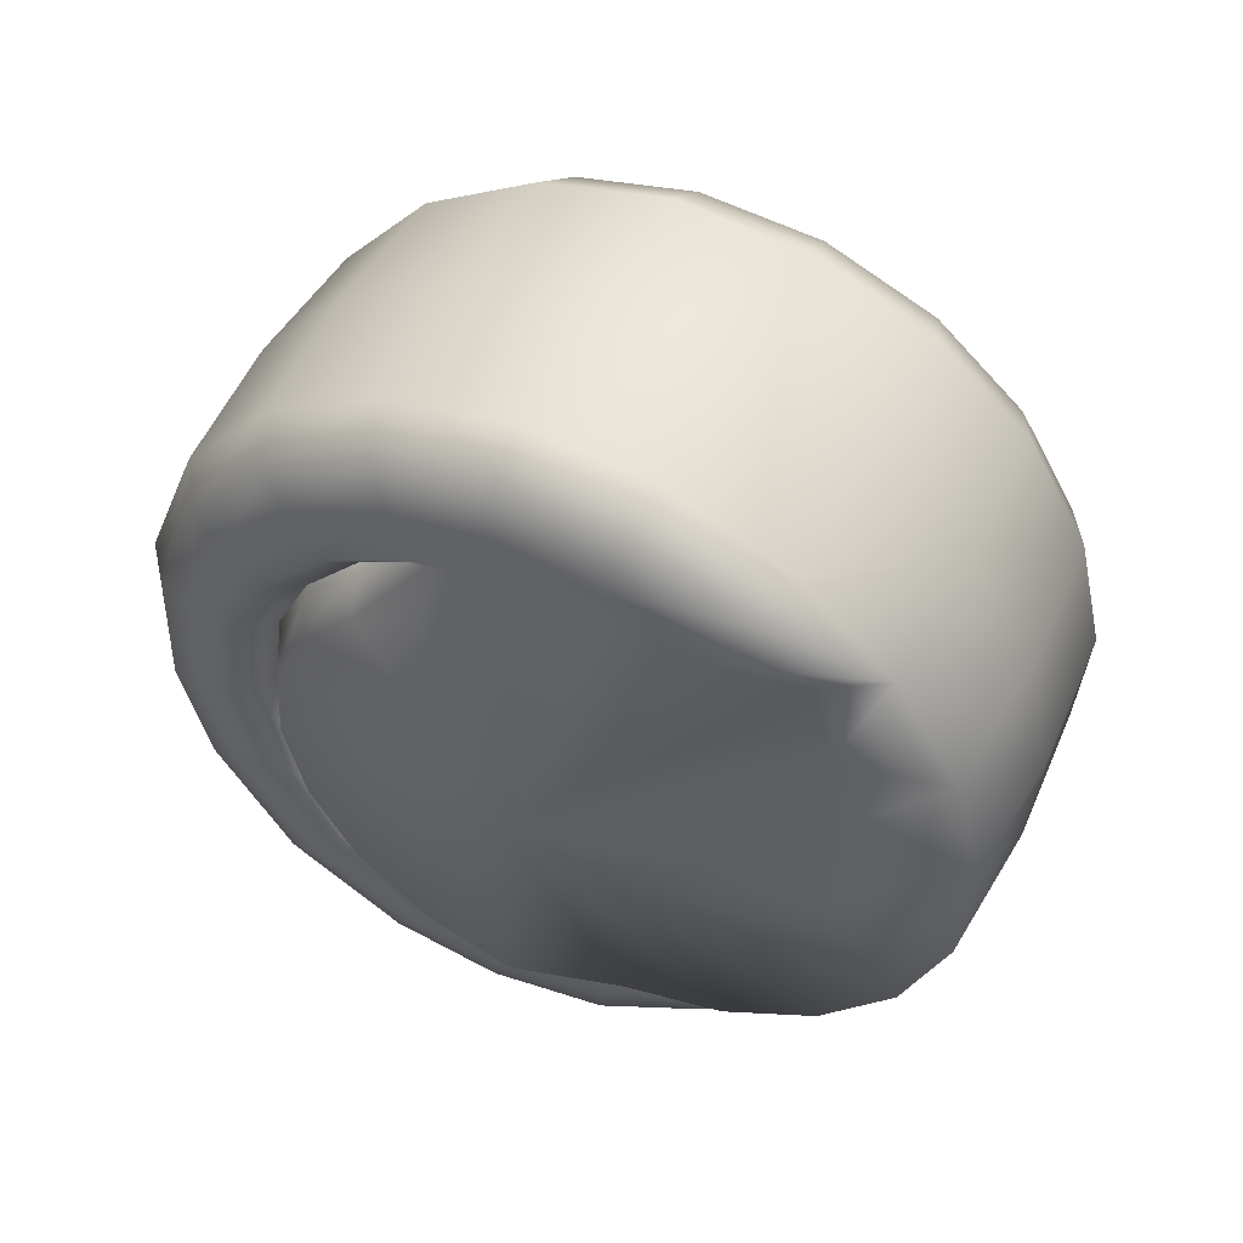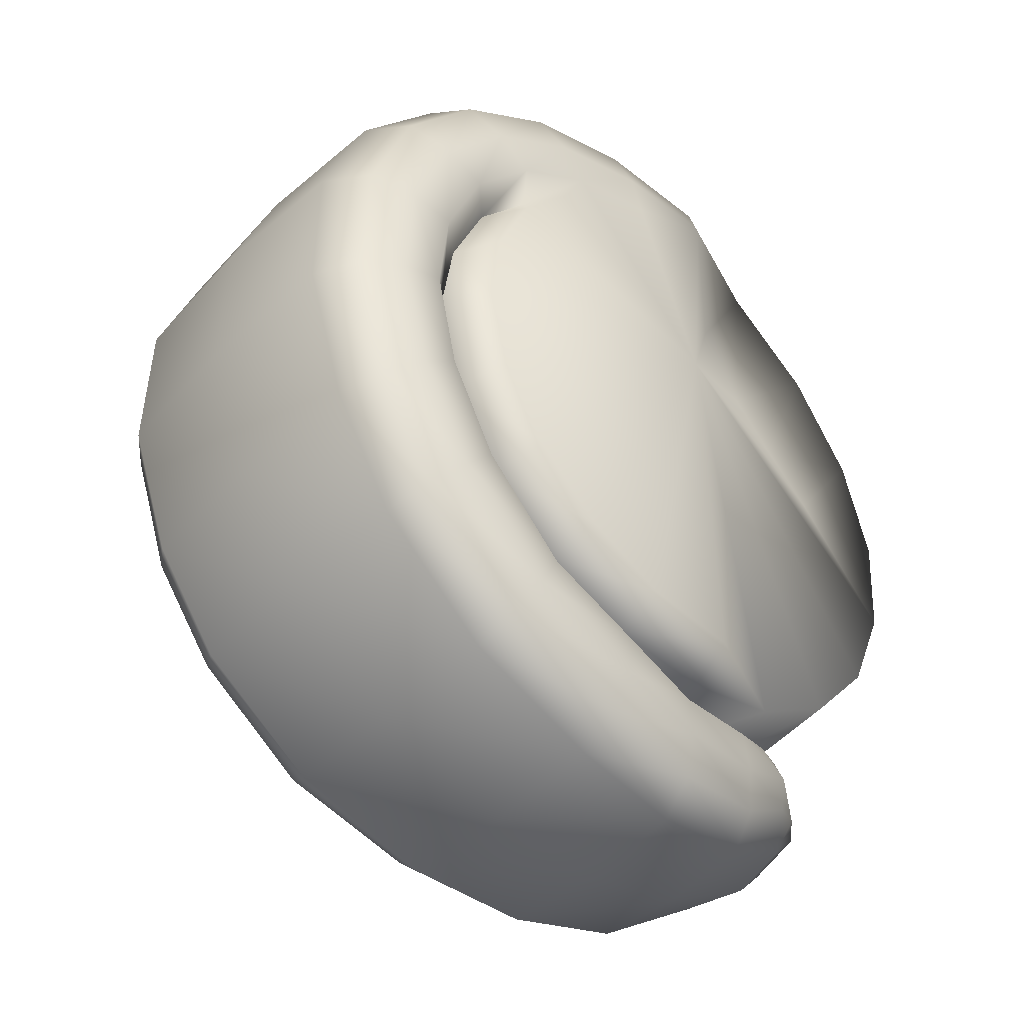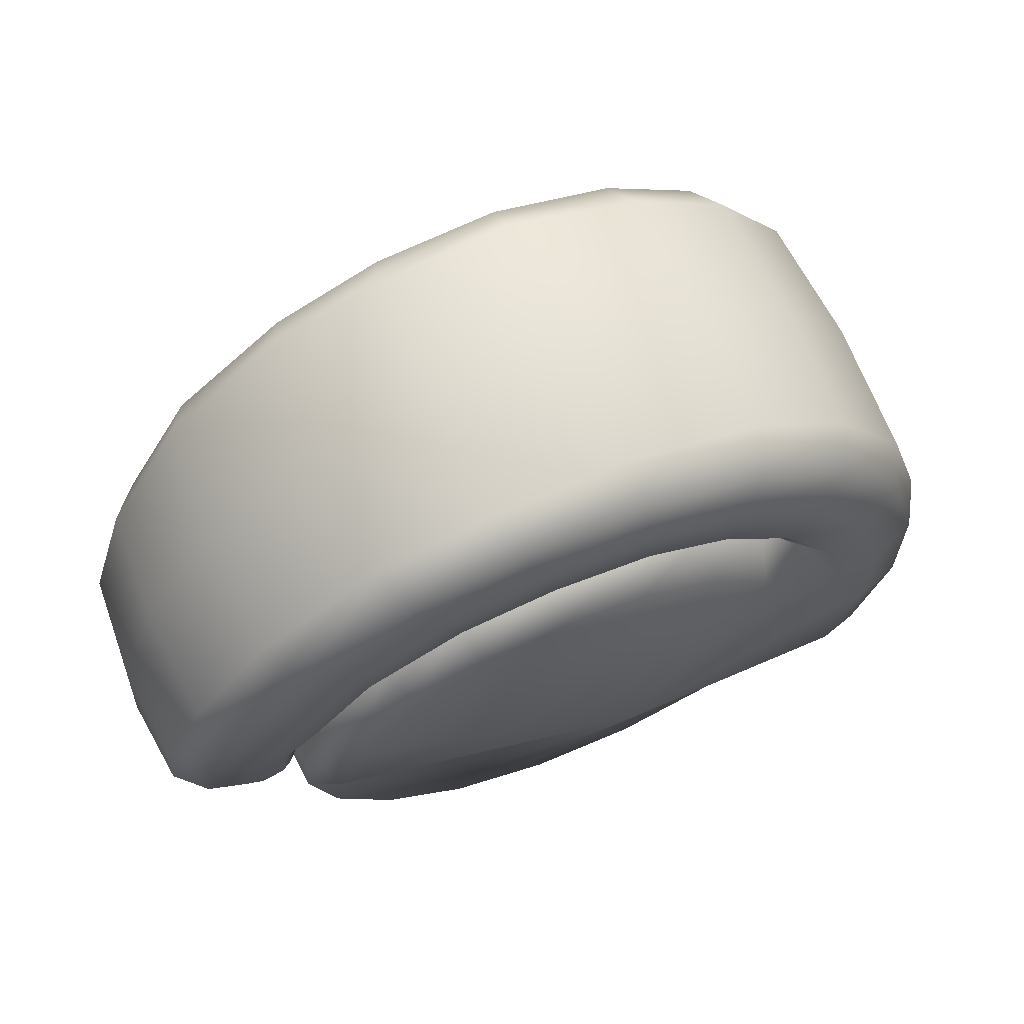
<metadata>
{"format":"obj","ext":"obj","renderer":"f3d","projection":"perspective","resolution":1024,"background":"white","views":[{"elev":-16.3,"azim":20.0,"up":"+Y"},{"elev":-4.5,"azim":-68.7,"up":"+Z"},{"elev":1.2,"azim":-77.2,"up":"+Y"}]}
</metadata>
<code>
g default
v -0.5803 0.4228 -0.1911
v 1.16 -0.3755 -0.5128
v 1.197 -0.2099 -0.208
v 1.128 -0.01585 0.08191
v 0.9555 0.188 0.3269
v 0.6935 0.3815 0.5006
v 0.365 0.5447 0.5827
v 0.0008 0.66 0.5616
v -0.3637 0.7141 0.4359
v -0.6918 0.6994 0.2144
v -0.9612 0.6013 -0.1142
v -0.7024 0.3164 -0.4459
v -0.7361 0.184 -0.692
v -0.6838 0.0274 -0.9281
v -0.5468 -0.1386 -1.13
v -0.3352 -0.2976 -1.274
v -0.06727 -0.4328 -1.345
v 0.2323 -0.5296 -1.331
v 0.5343 -0.5763 -1.23
v 0.8082 -0.5661 -1.049
v 1.025 -0.4977 -0.8023
v 1.259 -0.01974 -0.7119
v 1.295 0.143 -0.414
v 1.227 0.3329 -0.1303
v 1.058 0.5318 0.1099
v 0.8013 0.7197 0.2807
v 0.479 0.8772 0.3624
v 0.1215 0.9872 0.3435
v -0.2364 1.037 0.2224
v -0.5587 1.019 0.007627
v -0.8204 0.9275 -0.3134
v -0.5492 0.7007 -0.6719
v -0.5848 0.5635 -0.9082
v -0.5357 0.4043 -1.136
v -0.4042 0.2346 -1.329
v -0.1996 0.07213 -1.467
v 0.06001 -0.06796 -1.531
v 0.3507 -0.1699 -1.513
v 0.6452 -0.2188 -1.413
v 0.9135 -0.2082 -1.236
v 1.126 -0.1403 -0.9947
v 0.8937 0.2169 -0.7501
v 0.9241 0.3157 -0.5679
v 0.8899 0.4333 -0.3899
v 0.7903 0.5582 -0.2348
v 0.6318 0.6777 -0.12
v 0.4272 0.7786 -0.0597
v 0.1951 0.8489 -0.06288
v -0.04222 0.8793 -0.1326
v -0.2606 0.8643 -0.2652
v -0.426 0.8144 -0.4249
v -0.1182 0.6527 -0.7442
v -0.1471 0.582 -0.8663
v -0.1313 0.4955 -0.9885
v -0.06903 0.4001 -1.097
v 0.03625 0.3034 -1.177
v 0.1762 0.2144 -1.217
v 0.3386 0.144 -1.21
v 0.5103 0.1078 -1.157
v 0.6724 0.1092 -1.058
v 0.8056 0.1462 -0.9187
v 0.5276 0.4503 -0.7864
v 0.5516 0.4834 -0.7188
v 0.5505 0.5278 -0.646
v 0.5204 0.5793 -0.5762
v 0.461 0.6322 -0.5187
v 0.3755 0.6802 -0.4819
v 0.2707 0.7165 -0.4727
v 0.1566 0.735 -0.4954
v 0.04509 0.7314 -0.5506
v -0.05067 0.7036 -0.6357
v 0.2407 0.6489 -0.8617
v 0.2304 0.5227 -0.8495
v 0.2559 0.498 -0.8746
v 0.2853 0.4767 -0.8905
v 0.3249 0.4531 -0.9033
v 0.3755 0.4349 -0.901
v 0.4314 0.4267 -0.8808
v 0.4849 0.4312 -0.8418
v 1.217 0.1167 -0.7654
v 1.254 0.2677 -0.4872
v 1.021 0.3577 -0.5896
v 0.9917 0.2467 -0.7911
v 1.194 0.4434 -0.222
v 0.978 0.4894 -0.394
v 1.039 0.6272 0.002636
v 0.8634 0.6289 -0.2245
v 0.8023 0.8008 0.1624
v 0.6848 0.7614 -0.09966
v 0.5037 0.9461 0.2386
v 0.4572 0.8731 -0.03479
v 0.171 1.047 0.2207
v 0.2012 0.9506 -0.03932
v -0.1634 1.091 0.1069
v -0.05821 0.9846 -0.1163
v -0.466 1.071 -0.09451
v -0.2947 0.9693 -0.2615
v -0.7064 0.9831 -0.3847
v -0.4721 0.9112 -0.4488
v -0.4401 0.7835 -0.7414
v -0.471 0.6545 -0.9613
v -0.2036 0.663 -0.9166
v -0.1685 0.7441 -0.7779
v -0.43 0.5069 -1.17
v -0.1785 0.563 -1.058
v -0.3131 0.3499 -1.347
v -0.1007 0.4526 -1.181
v -0.1284 0.1995 -1.473
v 0.02553 0.3428 -1.271
v 0.1077 0.06951 -1.531
v 0.1892 0.2423 -1.316
v 0.3736 -0.02567 -1.513
v 0.3761 0.1637 -1.307
v 0.6448 -0.07069 -1.418
v 0.5703 0.1232 -1.246
v 0.8936 -0.0596 -1.253
v 0.7512 0.125 -1.135
v 1.092 0.004399 -1.029
v 0.8975 0.1669 -0.9786
v 0.8708 0.3503 -0.812
v 0.8995 0.4389 -0.6482
v 0.6475 0.5415 -0.741
v 0.6225 0.4964 -0.829
v 0.8697 0.5452 -0.4873
v 0.6403 0.5989 -0.6496
v 0.7804 0.6586 -0.3462
v 0.5978 0.663 -0.565
v 0.637 0.7674 -0.241
v 0.5208 0.727 -0.4977
v 0.451 0.8595 -0.1846
v 0.4144 0.7836 -0.4573
v 0.2389 0.9238 -0.1859
v 0.2874 0.8249 -0.4508
v 0.02133 0.9516 -0.2479
v 0.1518 0.8445 -0.4821
v -0.1797 0.9375 -0.3676
v 0.02179 0.8376 -0.551
v -0.3422 0.8809 -0.5359
v -0.08786 0.8027 -0.6534
v -0.04823 0.6821 -0.9028
v -0.03696 0.6009 -1.019
v 0.2189 0.6308 -0.8985
v 0.01584 0.5181 -1.115
v 0.2269 0.5949 -0.9438
v 0.1065 0.4317 -1.186
v 0.2523 0.5567 -0.9788
v 0.2288 0.3517 -1.222
v 0.2967 0.5173 -1.002
v 0.372 0.2876 -1.218
v 0.3573 0.4827 -1.009
v 0.5241 0.255 -1.173
v 0.4309 0.4618 -0.997
v 0.6685 0.2561 -1.086
v 0.5066 0.4554 -0.9621
v 0.7899 0.2881 -0.9621
v 0.573 0.467 -0.9048
v -0.03214 0.7449 -0.7958
v 0.3948 0.6867 -0.7851
v 0.5354 0.5521 -0.8466
v 0.5527 0.579 -0.7926
v 0.5478 0.6166 -0.7339
v 0.5179 0.6613 -0.6771
v 0.4628 0.7081 -0.6292
v 0.3859 0.7511 -0.5972
v 0.2934 0.7846 -0.5866
v 0.1945 0.8036 -0.6016
v 0.09972 0.8039 -0.643
v 0.02068 0.7843 -0.7094
v 0.2773 0.6284 -0.8778
v 0.3041 0.602 -0.9051
v 0.3276 0.581 -0.9245
v 0.3635 0.5606 -0.936
v 0.4062 0.5418 -0.9401
v 0.4503 0.5355 -0.9243
v 0.501 0.5376 -0.8904
v -0.584 0.9621 -0.4255
v -0.3751 1.035 -0.1868
v -0.1056 1.053 -0.0135
v 0.1914 1.014 0.0819
v 0.4857 0.9245 0.09315
v 0.7488 0.7961 0.0226
v 0.9566 0.643 -0.1197
v 1.091 0.4814 -0.3168
v 1.143 0.3277 -0.5472
v 1.11 0.1967 -0.787
v 1 0.1006 -1.013
v 0.8277 0.04769 -1.203
v 0.6128 0.04121 -1.341
v 0.3801 0.084 -1.419
v 0.1537 0.1709 -1.432
v -0.04621 0.2861 -1.381
v -0.2017 0.4162 -1.273
v -0.299 0.5499 -1.123
v -0.332 0.6737 -0.9477
v -0.299 0.7788 -0.7684
v -0.2098 0.8568 -0.6034
v -0.0737 0.9025 -0.4681
v 0.09182 0.913 -0.3738
v 0.2684 0.8893 -0.3271
v 0.438 0.8365 -0.3297
v 0.5842 0.7622 -0.3781
v 0.6943 0.6758 -0.4644
v 0.7602 0.587 -0.5772
v 0.7787 0.5052 -0.7034
v 0.7519 0.4383 -0.8293
v 0.6867 0.3925 -0.9422
v 0.5928 0.3707 -1.033
v 0.4828 0.3734 -1.094
v 0.3699 0.4001 -1.122
v 0.268 0.4495 -1.121
v 0.1847 0.5092 -1.091
v 0.1266 0.5715 -1.038
v 0.09621 0.6308 -0.9677
v 0.1026 0.6837 -0.893
v 0.1866 0.731 -0.7993
v 1.016 -0.7113 -0.3069
v 1.052 -0.5499 -0.00815
v 0.9843 -0.36 0.2755
v 0.8159 -0.1598 0.5149
v 0.56 0.03112 0.684
v 0.2393 0.193 0.7631
v -0.1162 0.3088 0.7408
v -0.4717 0.365 0.6158
v -0.7916 0.3541 0.397
v -1.056 0.2559 0.07994
v -0.8219 -0.0775 -0.2161
v -0.8522 -0.1993 -0.4614
v -0.7989 -0.3467 -0.696
v -0.6623 -0.5021 -0.8975
v -0.4528 -0.6507 -1.043
v -0.1879 -0.7754 -1.117
v 0.1079 -0.8628 -1.107
v 0.4046 -0.9054 -1.01
v 0.6724 -0.896 -0.8327
v 0.8843 -0.8299 -0.5908
v -0.1026 -0.000743 0.4347
v -0.3342 0.04591 0.3555
v -0.546 0.04983 0.2119
v -0.7046 0.01953 0.04072
v -0.1145 -0.5512 -0.08827
v 0.7244 -0.2712 0.5288
v 0.6138 -0.3352 0.4532
v 0.489 -0.09352 0.6862
v 0.3365 -0.2324 0.4824
v 0.1923 0.05724 0.7592
v 0.1118 -0.1124 0.5424
v -0.1379 0.1652 0.737
v -0.1396 -0.02192 0.5303
v -0.4692 0.2181 0.6181
v -0.3933 0.02822 0.4438
v -0.7682 0.209 0.4105
v -0.6235 0.03087 0.2881
v -1.007 0.1242 0.1184
v -0.7959 -0.01282 0.09238
v -0.7901 -0.2155 -0.1563
v -0.8157 -0.3293 -0.3851
v -0.7694 -0.4618 -0.6024
v -0.6466 -0.6019 -0.7893
v -0.4562 -0.736 -0.9248
v -0.1364 -0.1473 0.4414
v -0.3482 -0.1029 0.3697
v -0.5423 -0.09733 0.2385
v -0.6977 -0.1335 0.05825
v -0.9068 0.04073 0.1141
v -0.7011 0.105 0.3581
v -0.4365 0.1082 0.5397
v -0.144 0.05667 0.6424
v 0.1468 -0.04256 0.6596
v 0.4075 -0.1779 0.5931
v -0.1192 -0.3965 -1.314
v -0.3068 -0.5292 -1.653
v -0.01971 -0.1277 -1.456
v -0.2194 -0.3033 -1.761
v -0.03687 -0.1041 -1.545
v -0.09196 -0.1435 -1.644
v -0.1555 -0.2069 -1.728
v 0.1224 -0.4943 -1.337
v 0.02322 -0.639 -1.643
v 0.144 -0.3135 -1.431
v 0.0561 -0.4616 -1.705
v 0.1174 -0.2334 -1.516
v 0.1314 -0.289 -1.608
v 0.06404 -0.3269 -1.678
v 0.2134 -0.4313 -1.594
v 0.1883 -0.623 -1.517
v -0.9619 0.7656 -0.6555
v -1.101 0.4432 -0.4677
v -1.192 0.1092 -0.2711
v -1.138 -0.007549 -0.207
v -1.03 -0.07312 -0.1744
v -0.9117 -0.1077 -0.16
v -0.8161 -0.06456 -0.1889
v -0.6948 0.3285 -0.4205
v -0.543 0.715 -0.6454
v -0.5938 0.7995 -0.6913
v -0.713 0.8319 -0.7045
v -0.843 0.8334 -0.6995
v -1.006 0.5846 -0.9598
v -1.14 0.2724 -0.783
v -1.227 -0.04694 -0.5899
v -1.172 -0.1532 -0.5119
v -1.063 -0.2077 -0.4583
v -0.9437 -0.2296 -0.4239
v -0.848 -0.1804 -0.4393
v -0.7312 0.1979 -0.6654
v -0.5843 0.5722 -0.8801
v -0.6361 0.6483 -0.938
v -0.7558 0.67 -0.9724
v -0.887 0.6591 -0.9876
v -0.9216 0.3353 -1.3
v -1.048 0.03328 -1.136
v -1.133 -0.2683 -0.9466
v -1.087 -0.3587 -0.8511
v -0.9927 -0.3942 -0.772
v -0.8866 -0.3957 -0.7128
v -0.7994 -0.3343 -0.7127
v -0.6861 0.02581 -0.9322
v -0.5467 0.3866 -1.135
v -0.59 0.4507 -1.208
v -0.6957 0.4535 -1.268
v -0.8133 0.4225 -1.309
v -0.713 0.08359 -1.557
v -0.83 -0.203 -1.409
v -0.9111 -0.4818 -1.226
v -0.8737 -0.5543 -1.114
v -0.7932 -0.5698 -1.01
v -0.7007 -0.5513 -0.9259
v -0.6226 -0.4797 -0.9093
v -0.5151 -0.1435 -1.119
v -0.3851 0.198 -1.306
v -0.4207 0.2478 -1.394
v -0.5123 0.2318 -1.48
v -0.6159 0.1815 -1.545
v -0.4894 -0.125 -1.704
v -0.5914 -0.3844 -1.576
v -0.6665 -0.6304 -1.408
v -0.6439 -0.6848 -1.292
v -0.5861 -0.6827 -1.178
v -0.5171 -0.6488 -1.082
v -0.4554 -0.573 -1.055
v -0.3572 -0.2732 -1.246
v -0.2422 0.03529 -1.412
v -0.2649 0.07095 -1.504
v -0.3329 0.03979 -1.601
v -0.4121 -0.02312 -1.68
v 0.211 0.7448 -0.7527
v 0.2107 -0.3911 -1.487
v 0.1897 -0.5652 -1.417
v 0.1612 -0.4892 -1.67
v 0.1304 -0.6571 -1.61
v 0.1819 -0.3067 -1.524
v 0.1352 -0.3991 -1.674
v -0.2046 -0.6554 -1.147
v -0.3722 -0.7395 -1.505
v -0.2551 -0.7269 -1.18
v -0.3098 -0.7651 -1.28
v -0.356 -0.7793 -1.393
v 0.02763 -0.6457 -1.236
v -0.05168 -0.7692 -1.525
v -0.05672 -0.7303 -1.225
v -0.04419 -0.7902 -1.314
v -0.102 -0.8006 -1.401
v 0.09598 -0.7665 -1.398
v 0.1044 -0.6944 -1.309
v 0.05902 -0.7808 -1.499
v 0.02964 -0.7401 -1.269
v -0.00712 -0.8025 -1.436
v 0.7465 -0.3186 0.135
v 0.7061 -0.4382 -0.1003
v 0.6388 -0.5635 -0.2805
v 0.5866 -0.6923 -0.4614
g FoodLHorn
f 2 22 23 3
f 3 23 24 4
f 4 24 25 5
f 5 25 26 6
f 6 26 27 7
f 7 27 28 8
f 8 28 29 9
f 9 29 30 10
f 10 30 31 11
f 51 32 12 1
f 12 32 33 13
f 13 33 34 14
f 14 34 35 15
f 15 35 36 16
f 16 36 37 17
f 17 37 38 18
f 18 38 39 19
f 19 39 40 20
f 20 40 41 21
f 21 41 22 2
f 80 185 184 81
f 81 184 183 84
f 84 183 182 86
f 86 182 181 88
f 88 181 180 90
f 90 180 179 92
f 92 179 178 94
f 94 178 177 96
f 96 177 176 98
f 100 195 194 101
f 101 194 193 104
f 104 193 192 106
f 106 192 191 108
f 108 191 190 110
f 110 190 189 112
f 112 189 188 114
f 114 188 187 116
f 116 187 186 118
f 118 186 185 80
f 120 205 204 121
f 121 204 203 124
f 124 203 202 126
f 126 202 201 128
f 128 201 200 130
f 130 200 199 132
f 132 199 198 134
f 134 198 197 136
f 136 197 196 138
f 140 214 213 141
f 141 213 212 143
f 143 212 211 145
f 145 211 210 147
f 147 210 209 149
f 149 209 208 151
f 151 208 207 153
f 153 207 206 155
f 155 206 205 120
f 159 158 160
f 160 158 161
f 161 158 162
f 162 158 163
f 163 158 164
f 164 158 165
f 165 158 166
f 166 158 167
f 167 346 168
f 215 157 168 346
f 157 215 214 140
f 72 158 169
f 169 158 170
f 170 158 171
f 171 158 172
f 172 158 173
f 173 158 174
f 174 158 175
f 175 158 159
f 347 279 277 348
f 195 100 138 196
f 22 80 81 23
f 43 82 83 42
f 23 81 84 24
f 44 85 82 43
f 24 84 86 25
f 45 87 85 44
f 25 86 88 26
f 46 89 87 45
f 26 88 90 27
f 47 91 89 46
f 27 90 92 28
f 48 93 91 47
f 28 92 94 29
f 49 95 93 48
f 29 94 96 30
f 50 97 95 49
f 30 96 98 31
f 51 99 97 50
f 32 100 101 33
f 53 102 103 52
f 33 101 104 34
f 54 105 102 53
f 34 104 106 35
f 55 107 105 54
f 35 106 108 36
f 56 109 107 55
f 36 108 110 37
f 57 111 109 56
f 37 110 112 38
f 58 113 111 57
f 38 112 114 39
f 59 115 113 58
f 39 114 116 40
f 60 117 115 59
f 40 116 118 41
f 61 119 117 60
f 41 118 80 22
f 42 83 119 61
f 42 120 121 43
f 63 122 123 62
f 43 121 124 44
f 64 125 122 63
f 44 124 126 45
f 65 127 125 64
f 45 126 128 46
f 66 129 127 65
f 46 128 130 47
f 67 131 129 66
f 47 130 132 48
f 68 133 131 67
f 48 132 134 49
f 69 135 133 68
f 49 134 136 50
f 70 137 135 69
f 50 136 138 51
f 71 139 137 70
f 53 140 141 54
f 54 141 143 55
f 73 144 142
f 55 143 145 56
f 74 146 144 73
f 56 145 147 57
f 75 148 146 74
f 57 147 149 58
f 76 150 148 75
f 58 149 151 59
f 77 152 150 76
f 59 151 153 60
f 78 154 152 77
f 60 153 155 61
f 79 156 154 78
f 61 155 120 42
f 62 123 156 79
f 52 103 139 71
f 51 138 100 32
f 52 157 140 53
f 62 159 160 63
f 63 160 161 64
f 64 161 162 65
f 65 162 163 66
f 66 163 164 67
f 67 164 165 68
f 68 165 166 69
f 69 166 167 70
f 70 167 168 71
f 71 168 157 52
f 72 169 73
f 73 169 170 74
f 74 170 171 75
f 75 171 172 76
f 76 172 173 77
f 77 173 174 78
f 78 174 175 79
f 79 175 159 62
f 73 142 72
f 177 97 99 176
f 178 95 97 177
f 179 93 95 178
f 180 91 93 179
f 181 89 91 180
f 182 87 89 181
f 183 85 87 182
f 184 82 85 183
f 185 83 82 184
f 186 119 83 185
f 187 117 119 186
f 188 115 117 187
f 189 113 115 188
f 190 111 113 189
f 191 109 111 190
f 192 107 109 191
f 193 105 107 192
f 194 102 105 193
f 195 103 102 194
f 103 195 196 139
f 197 137 139 196
f 198 135 137 197
f 199 133 135 198
f 200 131 133 199
f 201 129 131 200
f 202 127 129 201
f 203 125 127 202
f 204 122 125 203
f 205 123 122 204
f 206 156 123 205
f 207 154 156 206
f 208 152 154 207
f 209 150 152 208
f 210 148 150 209
f 211 146 148 210
f 212 144 146 211
f 213 142 144 212
f 214 72 142 213
f 214 215 72
f 72 215 158
f 2 3 217 216
f 3 4 218 217
f 4 5 219 218
f 5 6 220 219
f 6 7 221 220
f 7 8 222 221
f 8 9 223 222
f 9 10 224 223
f 10 11 225 224
f 239 1 12 226
f 12 13 227 226
f 13 14 228 227
f 14 15 229 228
f 15 16 230 229
f 16 17 231 230
f 17 18 232 231
f 18 19 233 232
f 19 20 234 233
f 20 21 235 234
f 21 2 216 235
f 218 241 242
f 241 243 269 242
f 243 245 268 269
f 245 247 267 268
f 247 249 266 267
f 249 251 265 266
f 251 253 264 265
f 255 256 240
f 256 257 240
f 246 260 240
f 260 261 240
f 261 262 240
f 262 263 240
f 240 263 255
f 369 240 370
f 368 240 369
f 218 219 241
f 242 240 368
f 219 220 243 241
f 244 240 242
f 220 221 245 243
f 246 240 244
f 221 222 247 245
f 236 260 246 248
f 222 223 249 247
f 237 236 248 250
f 223 224 251 249
f 238 237 250 252
f 224 225 253 251
f 239 238 252 254
f 226 227 256 255
f 227 228 257 256
f 228 229 258 257
f 229 230 259 258
f 230 231 259
f 232 240 231
f 233 240 232
f 234 240 233
f 371 240 234
f 370 240 371
f 236 237 261 260
f 237 238 262 261
f 238 239 263 262
f 239 226 255 263
f 265 264 254 252
f 266 265 252 250
f 267 266 250 248
f 268 267 248 246
f 269 268 246 244
f 242 269 244
f 259 231 240
f 258 259 240
f 257 258 240
f 270 277 279 272
f 273 280 278 271
f 272 279 281 274
f 274 281 282 275
f 275 282 283 276
f 276 283 280 273
f 349 284 285 350
f 334 273 271 335
f 341 270 272 342
f 342 272 274 343
f 343 274 275 344
f 344 275 276 345
f 345 276 273 334
f 31 286 287 11
f 11 287 288 225
f 225 288 289 253
f 253 289 290 264
f 264 290 291 254
f 254 291 292 239
f 239 292 293 1
f 1 293 294 51
f 51 294 295 99
f 99 295 296 176
f 176 296 297 98
f 98 297 286 31
f 286 298 299 287
f 287 299 300 288
f 288 300 301 289
f 289 301 302 290
f 290 302 303 291
f 291 303 304 292
f 292 304 305 293
f 293 305 306 294
f 294 306 307 295
f 295 307 308 296
f 296 308 309 297
f 297 309 298 286
f 298 310 311 299
f 299 311 312 300
f 300 312 313 301
f 301 313 314 302
f 302 314 315 303
f 303 315 316 304
f 304 316 317 305
f 305 317 318 306
f 306 318 319 307
f 307 319 320 308
f 308 320 321 309
f 309 321 310 298
f 310 322 323 311
f 311 323 324 312
f 312 324 325 313
f 313 325 326 314
f 314 326 327 315
f 315 327 328 316
f 316 328 329 317
f 317 329 330 318
f 318 330 331 319
f 319 331 332 320
f 320 332 333 321
f 321 333 322 310
f 322 334 335 323
f 323 335 336 324
f 324 336 337 325
f 325 337 338 326
f 326 338 339 327
f 327 339 340 328
f 328 340 341 329
f 329 341 342 330
f 330 342 343 331
f 331 343 344 332
f 332 344 345 333
f 333 345 334 322
f 158 215 346
f 284 347 348 285
f 278 280 349 350
f 282 351 284
f 284 351 347
f 347 351 279
f 279 351 281
f 281 351 282
f 280 352 349
f 349 352 284
f 284 352 282
f 282 352 283
f 283 352 280
f 364 348 277 358
f 270 353 358 277
f 354 271 278 359
f 353 355 360 358
f 355 356 361 360
f 356 357 362 361
f 357 354 359 362
f 365 350 285 363
f 336 335 271 354
f 341 340 353 270
f 340 339 355 353
f 339 338 356 355
f 338 337 357 356
f 337 336 354 357
f 363 285 348 364
f 278 350 365 359
f 361 363 366
f 363 364 366
f 364 358 366
f 358 360 366
f 360 361 366
f 359 365 367
f 365 363 367
f 363 361 367
f 361 362 367
f 362 359 367
f 167 158 346
f 242 368 218
f 218 368 369 217
f 217 369 370 216
f 216 370 371 235
f 235 371 234

</code>
